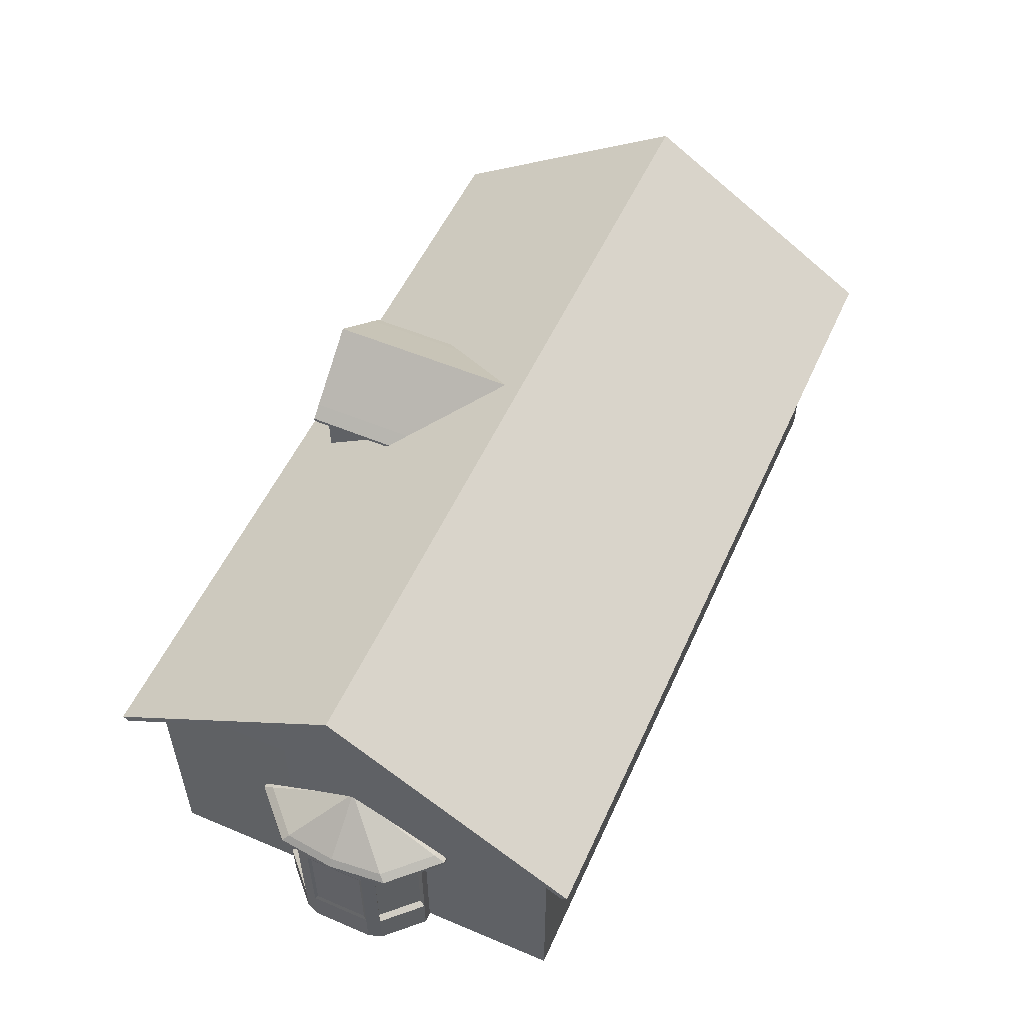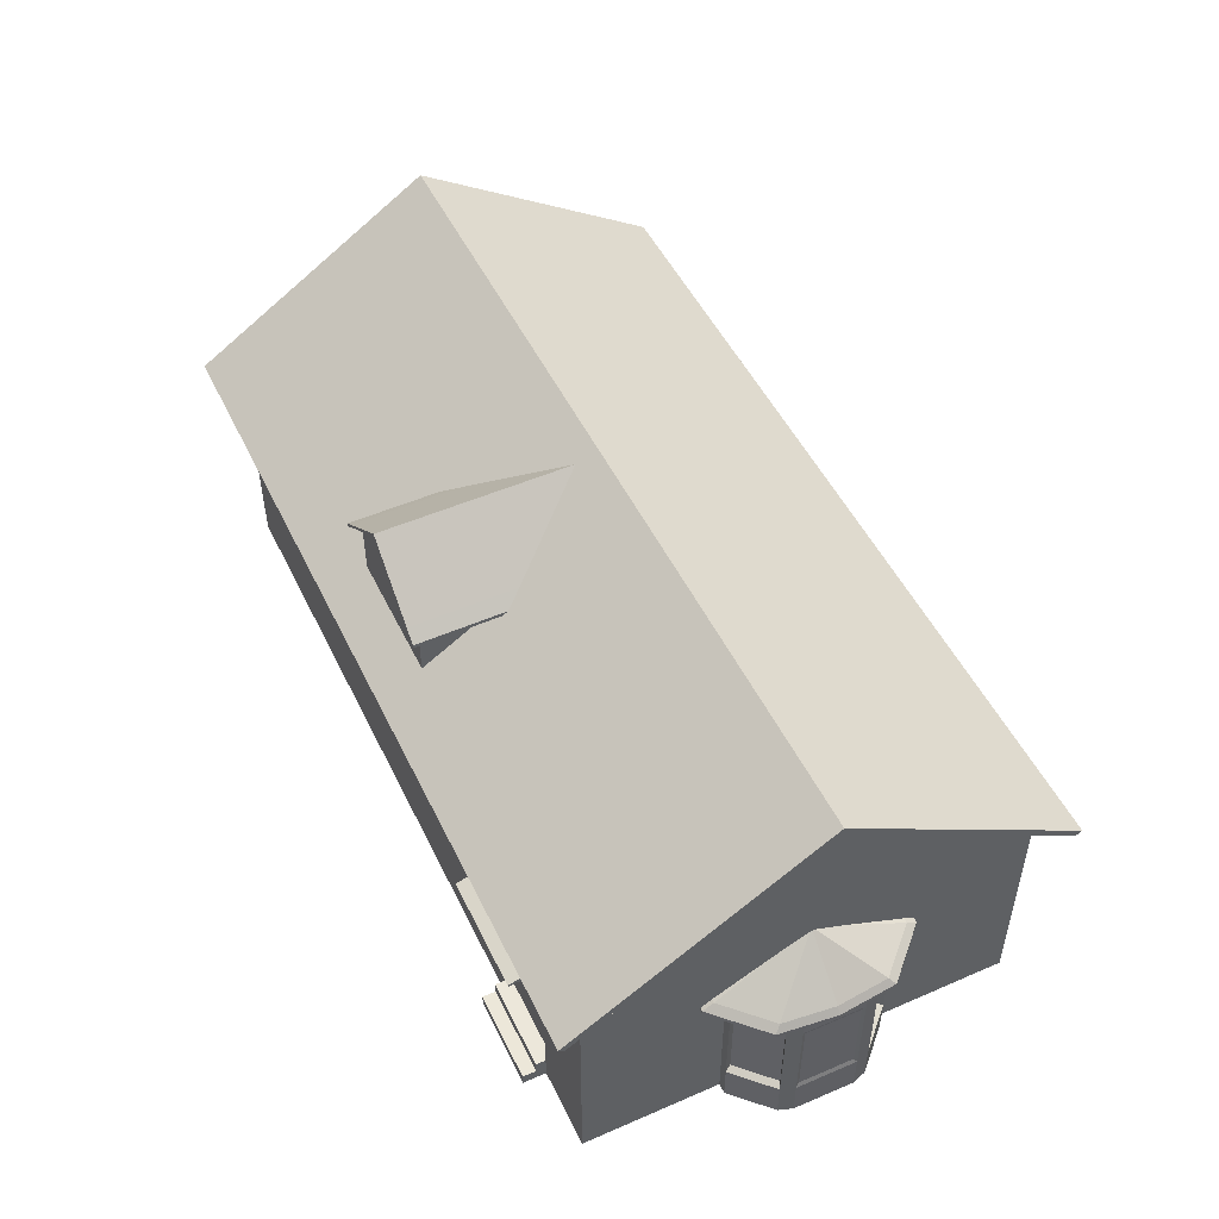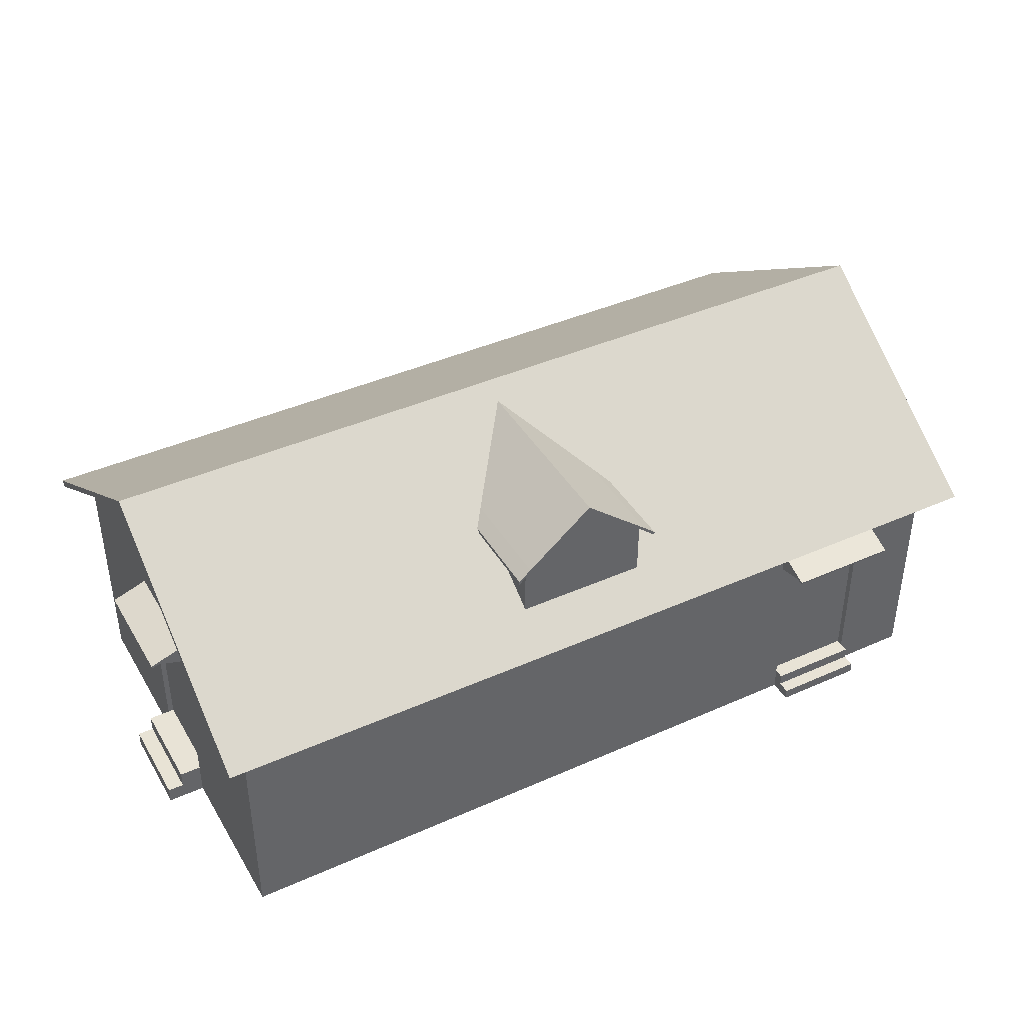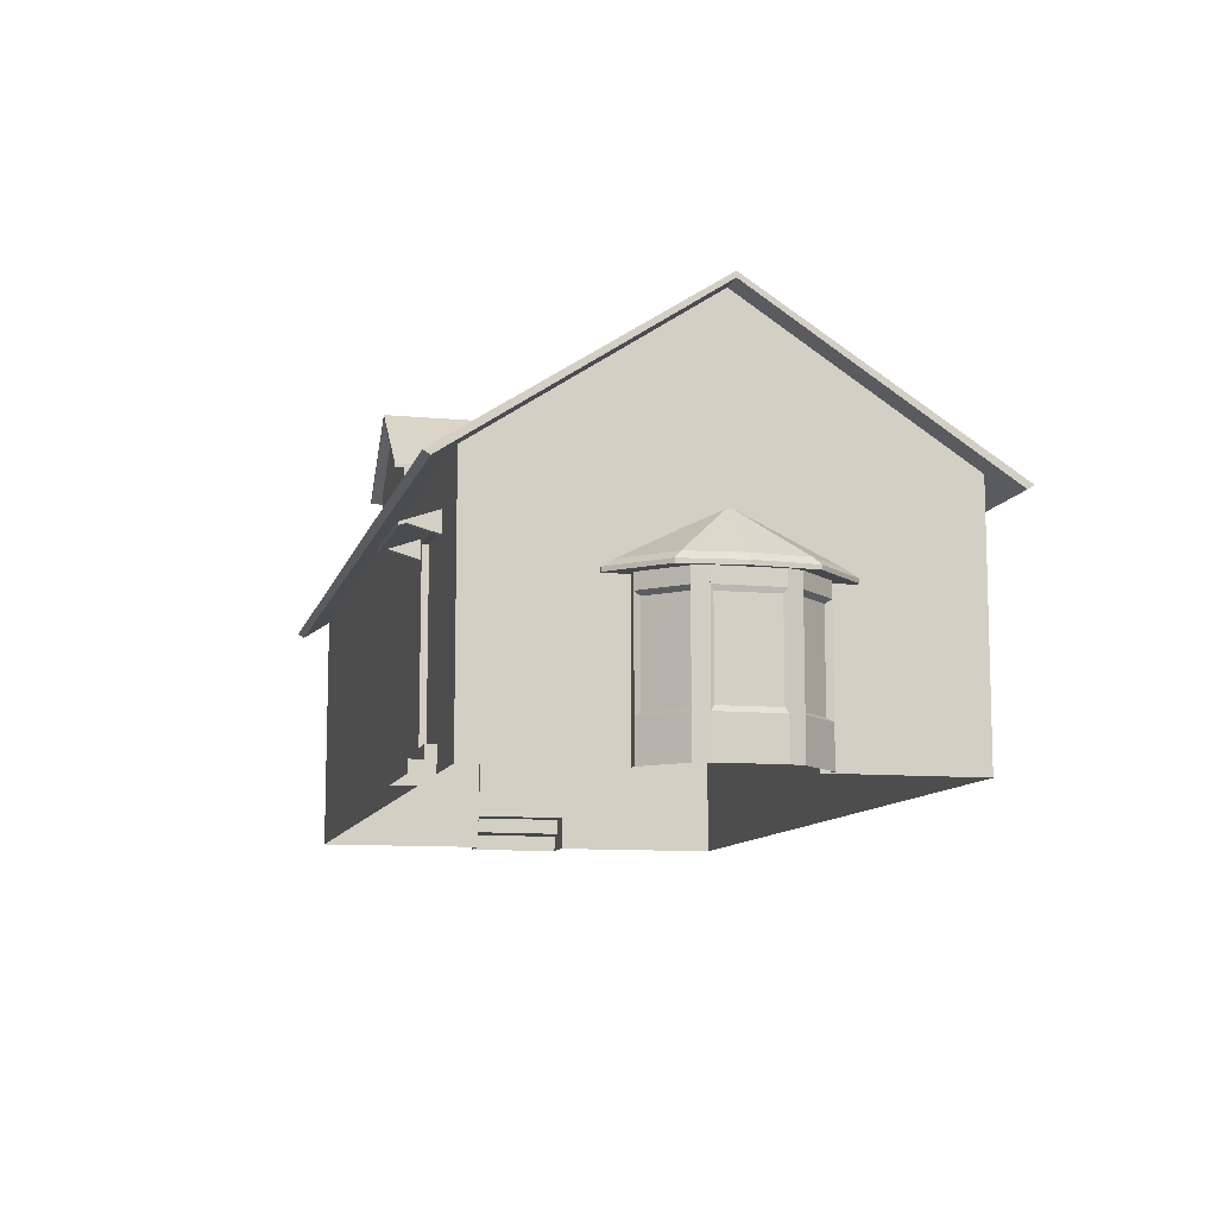
<metadata>
{"format":"obj","ext":"obj","renderer":"f3d","projection":"perspective","resolution":1024,"background":"white","views":[{"elev":54.0,"azim":118.2,"up":"+Y"},{"elev":50.4,"azim":68.7,"up":"+Y"},{"elev":41.4,"azim":-24.2,"up":"+Y"},{"elev":-10.2,"azim":80.4,"up":"+Y"}]}
</metadata>
<code>
v  5.677 5.369 -4.616
v  5.677 6.003 -4.616
v  8.986 6.003 -4.852
v  9.405 6.003 1.019
v  9.355 6.441 0.3143
v  9.526 6.816 2.712
v  9.618 6.003 3.955
v  9.195 6.003 -1.916
v  9.245 6.441 -1.228
v  -7.311 6.003 -0.2259
v  -7.173 6.003 1.693
v  -7.187 6.441 1.496
v  -7.298 6.441 -0.0462
v  9.354 7.891 0.3055
v  9.387 8.089 0.765
v  9.299 8.897 -0.4718
v  9.299 8.897 -0.4691
v  9.244 7.891 -1.235
v  9.299 8.897 -0.4746
v  -7.298 7.891 -0.0533
v  -7.188 7.891 1.487
v  -7.244 8.897 0.7101
v  -7.244 8.897 0.7073
v  -7.104 5.369 2.668
v  -7.173 5.369 1.693
v  -7.311 5.369 -0.2259
v  -7.173 1.255 1.693
v  -7.937 1.255 1.747
v  -7.937 0.9193 1.747
v  -7.173 0.9193 1.693
v  -7.104 0.9193 2.668
v  -7.173 1.607 1.693
v  -7.311 0.9193 -0.2259
v  -7.311 1.249 -0.2259
v  -7.38 0.9193 -1.203
v  -7.244 8.897 0.7045
v  -7.331 8.089 -0.5157
v  -7.469 6.816 -2.441
v  -7.556 6.003 -3.67
v  9.074 6.816 -3.623
v  9.211 8.089 -1.698
v  9.298 8.897 -0.4774
v  -7.38 5.369 -1.203
v  -7.513 5.369 -3.057
v  -6.925 6.003 5.137
v  -6.971 5.384 4.525
v  -7.016 6.816 3.894
v  -7.155 8.089 1.947
v  -7.243 8.897 0.7128
v  -6.971 2.429 4.525
v  -7.104 2.429 2.668
v  -6.925 0.9193 5.137
v  -7.38 2.429 -1.203
v  -7.513 2.429 -3.057
v  -7.556 0.9193 -3.67
v  -7.311 1.607 -0.2259
v  5.677 0.9193 -4.616
v  5.677 2.429 -4.616
v  8.986 0.9193 -4.852
v  9.405 3.796 1.019
v  9.618 0.9193 3.955
v  9.405 0.9193 1.019
v  9.195 3.797 -1.916
v  9.195 0.9193 -1.916
v  -7.062 5.369 1.685
v  -7.062 1.607 1.685
v  -7.199 5.369 -0.2339
v  -7.199 1.607 -0.2339
v  -7.609 1.607 1.724
v  -7.609 1.255 1.724
v  -8.075 1.249 -0.1713
v  -8.075 0.9193 -0.1713
v  -7.747 1.607 -0.1948
v  -7.747 1.249 -0.1948
v  -4.248 5.369 -3.906
v  -4.248 2.429 -3.906
v  -1.81 5.369 -4.081
v  3.24 5.369 -4.441
v  3.24 2.429 -4.441
v  -1.81 2.429 -4.081
v  -4.248 0.9193 -3.906
v  -1.81 0.9193 -4.081
v  3.24 0.9193 -4.441
v  -4.248 6.003 -3.906
v  -1.81 6.003 -4.081
v  3.24 6.003 -4.441
v  6.174 5.035 4.074
v  8.031 5.035 3.941
v  8.04 5.035 4.068
v  6.183 5.035 4.201
v  5.832 1.133 4.226
v  6.183 1.399 4.201
v  -1.176 0.9193 4.727
v  -1.176 2.109 4.727
v  -3.614 2.109 4.901
v  -3.614 5.035 4.901
v  8.04 1.399 4.068
v  -3.614 0.9193 4.901
v  8.04 6.003 4.068
v  6.183 6.003 4.201
v  -3.614 6.003 4.901
v  -1.176 5.035 4.727
v  -1.176 6.003 4.727
v  6.217 0.9193 4.672
v  6.217 1.148 4.672
v  6.183 1.148 4.201
v  6.183 0.9193 4.201
v  8.04 0.9193 4.068
v  8.04 1.153 4.068
v  8.031 1.399 3.941
v  6.174 1.399 4.074
v  6.197 1.148 4.401
v  6.197 1.399 4.401
v  8.073 0.9193 4.539
v  8.073 1.153 4.539
v  8.054 1.399 4.268
v  8.054 1.153 4.268
v  9.718 4.215 -1.986
v  10.17 4.215 -1.591
v  10.26 4.077 -1.72
v  9.753 4.077 -2.161
v  9.266 4.215 -2.381
v  9.248 4.077 -2.601
v  9.513 4.215 1.442
v  9.524 4.077 1.663
v  9.967 4.077 1.161
v  9.91 4.215 0.9922
v  10.35 4.215 -0.5316
v  9.275 5.153 -0.498
v  9.281 5.153 -0.4626
v  10.31 4.215 0.5425
v  9.28 5.153 -0.4267
v  9.267 5.153 -0.4117
v  9.253 5.153 -0.3967
v  9.025 4.215 -2.365
v  9.237 5.153 -0.5238
v  9.245 5.153 -0.5243
v  9.26 5.153 -0.5111
v  9.245 5.153 -0.3962
v  9.272 4.215 1.458
v  10.41 3.994 0.6594
v  10.41 4.077 0.6594
v  9.967 3.994 1.161
v  9.524 3.994 1.663
v  8.981 3.994 -2.584
v  8.981 4.077 -2.584
v  9.248 3.994 -2.601
v  9.753 3.994 -2.161
v  10.26 3.994 -1.72
v  9.256 4.077 1.68
v  9.256 3.994 1.68
v  10.46 3.994 -0.5386
v  10.46 4.077 -0.5386
v  9.591 3.994 1.049
v  9.909 3.994 0.6903
v  9.395 3.994 -2.002
v  9.203 3.994 -1.989
v  10.12 3.994 -1.371
v  9.755 3.994 -1.687
v  10.23 3.994 0.3314
v  10.26 3.994 -0.5258
v  9.4 3.994 1.062
v  9.952 4.062 0.7715
v  9.612 4.062 1.156
v  9.612 3.694 1.156
v  10.29 3.694 0.3874
v  9.407 4.062 1.169
v  9.407 0.9242 1.169
v  9.612 0.9242 1.156
v  10.37 3.694 0.0962
v  10.33 3.595 0.0352
v  10.26 3.595 -1.092
v  10.29 3.694 -1.157
v  9.787 4.062 -1.773
v  10.17 4.062 -1.435
v  10.17 3.694 -1.435
v  9.401 3.694 -2.11
v  10.29 0.9242 -1.157
v  10.29 4.062 -1.157
v  10.29 0.9242 0.3874
v  10.29 4.062 0.3874
v  10.33 4.062 -0.5302
v  10.37 4.062 0.0962
v  10.17 3.623 0.329
v  10.17 1.786 0.329
v  9.54 3.623 1.042
v  9.356 3.623 -1.988
v  9.356 1.786 -1.988
v  9.401 0.9242 -2.11
v  10.26 1.814 -1.092
v  10.07 3.623 -1.363
v  10.29 1.715 -1.157
v  10.33 1.814 0.0352
v  10.37 1.715 0.0962
v  10.37 0.9242 0.0962
v  10.29 1.715 0.3874
v  9.54 1.786 1.042
v  9.612 1.715 1.156
v  9.401 1.715 -2.11
v  10.17 1.715 -1.435
v  10.17 0.9242 -1.435
v  9.401 4.062 -2.11
v  10.07 1.786 -1.363
v  9.196 0.9242 -2.097
v  9.196 4.062 -2.097
v  8.301 4.992 4.647
v  8.31 4.946 4.779
v  8.309 4.893 4.76
v  8.299 4.939 4.629
v  6.162 4.946 4.932
v  6.041 4.946 4.941
v  6.04 4.893 4.923
v  6.161 4.893 4.914
v  6.032 4.992 4.809
v  5.976 5.262 4.035
v  5.975 5.209 4.016
v  6.03 4.939 4.791
v  8.245 5.262 3.873
v  8.124 5.262 3.881
v  8.179 4.992 4.656
v  6.153 4.992 4.801
v  6.098 5.262 4.026
v  6.104 4.956 4.112
v  6.096 5.209 4.008
v  6.152 4.939 4.782
v  6.108 4.766 4.172
v  8.123 5.209 3.863
v  8.178 4.939 4.638
v  8.189 4.946 4.787
v  8.187 4.893 4.769
v  8.244 5.209 3.854
v  5.987 4.766 4.181
v  5.982 4.956 4.121
v  8.134 4.766 4.027
v  8.256 4.766 4.019
v  8.251 4.956 3.959
v  8.13 4.956 3.968
v  -7.744 5.391 1.917
v  -7.875 5.345 1.926
v  -7.857 5.292 1.925
v  -7.725 5.337 1.916
v  -8.029 5.345 -0.2213
v  -8.037 5.345 -0.3426
v  -8.019 5.292 -0.3439
v  -8.01 5.292 -0.2226
v  -7.906 5.391 -0.352
v  -7.131 5.66 -0.4073
v  -7.113 5.607 -0.4087
v  -7.887 5.337 -0.3533
v  -6.969 5.66 1.862
v  -6.978 5.66 1.74
v  -7.752 5.391 1.796
v  -7.897 5.391 -0.2307
v  -7.122 5.66 -0.2861
v  -7.209 5.354 -0.2799
v  -7.104 5.607 -0.2874
v  -7.879 5.337 -0.232
v  -7.268 5.164 -0.2756
v  -6.959 5.607 1.739
v  -7.734 5.337 1.794
v  -7.884 5.345 1.805
v  -7.865 5.292 1.804
v  -6.95 5.607 1.86
v  -7.277 5.164 -0.3969
v  -7.218 5.354 -0.4012
v  -7.124 5.164 1.751
v  -7.115 5.164 1.872
v  -7.055 5.354 1.868
v  -7.064 5.354 1.747
v  -0.4516 7.472 4.418
v  -0.6298 7.472 1.924
v  -0.4826 6.197 3.984
v  -0.4516 6.197 4.418
v  2.222 6.197 3.791
v  2.075 7.472 1.731
v  2.253 7.472 4.225
v  2.253 6.197 4.225
v  0.9008 8.679 4.322
v  0.6254 8.679 0.4671
v  -0.6298 7.546 1.924
v  -0.4516 7.546 4.418
v  -0.7043 7.256 4.436
v  -0.8615 7.256 2.237
v  0.9153 8.605 4.525
v  0.9153 8.679 4.525
v  -0.4371 7.546 4.622
v  -0.4371 7.472 4.622
v  2.268 7.472 4.428
v  2.268 7.546 4.428
v  0.9008 8.605 4.322
v  2.349 7.256 2.007
v  2.349 7.33 2.007
v  2.506 7.33 4.207
v  2.506 7.256 4.207
v  -0.7043 7.33 4.436
v  -0.8615 7.33 2.237
v  -0.6898 7.256 4.64
v  -0.6898 7.33 4.64
v  2.52 7.33 4.41
v  2.52 7.256 4.41
v  0.3868 7.901 4.358
v  0.8999 8.605 4.322
v  0.8981 8.605 4.322
v  0.2232 8.039 4.37
v  0.3887 6.947 4.358
v  0.45 6.197 4.354
v  1.413 6.947 4.285
v  1.352 6.197 4.289
v  0.9034 8.605 4.321
v  0.9016 8.605 4.321
v  1.415 7.901 4.285
v  1.578 8.039 4.273
v  2.075 7.546 1.731
v  2.253 7.546 4.225
v  -8.117 5.691 -4.288
v  -7.757 8.953 0.7596
v  9.822 8.953 -0.4963
v  9.461 5.691 -5.544
v  10.18 5.691 4.552
v  -7.396 5.691 5.808
v  9.822 8.836 -0.4963
v  -7.757 8.836 0.7596
v  -8.108 5.61 -4.159
v  9.47 5.61 -5.415
v  10.17 5.61 4.423
v  -7.405 5.61 5.678
o Cube
g Cube
f 1 2 3
f 4 5 6
f 6 7 4
f 8 9 5
f 5 4 8
f 10 11 12
f 12 13 10
f 5 14 15
f 15 6 5
f 14 16 17
f 17 15 14
f 18 19 16
f 16 14 18
f 20 21 22
f 22 23 20
f 24 11 25
f 11 10 26
f 26 25 11
f 27 28 29
f 29 30 27
f 31 32 27
f 33 34 35
f 20 23 36
f 36 37 20
f 13 20 37
f 37 38 13
f 10 13 38
f 38 39 10
f 8 3 40
f 40 9 8
f 9 40 41
f 41 18 9
f 18 41 42
f 42 19 18
f 26 10 43
f 43 10 39
f 39 44 43
f 45 11 24
f 24 46 45
f 11 45 47
f 47 12 11
f 12 47 48
f 48 21 12
f 21 48 49
f 49 22 21
f 50 51 31
f 31 52 50
f 35 53 54
f 54 55 35
f 56 53 35
f 31 51 32
f 57 58 59
f 60 7 61
f 61 62 60
f 45 46 50
f 50 52 45
f 26 43 53
f 53 56 26
f 59 3 63
f 63 64 59
f 25 65 66
f 66 32 25
f 51 24 25
f 25 32 51
f 58 1 3
f 3 59 58
f 54 44 39
f 39 55 54
f 13 12 21
f 21 20 13
f 65 67 68
f 68 66 65
f 26 67 65
f 65 25 26
f 56 68 67
f 67 26 56
f 32 66 68
f 68 56 32
f 32 69 70
f 70 27 32
f 27 30 31
f 35 34 56
f 28 71 72
f 72 29 28
f 33 72 71
f 71 34 33
f 34 71 28
f 28 27 34
f 70 69 73
f 73 74 70
f 56 73 69
f 69 32 56
f 34 74 73
f 73 56 34
f 39 75 76
f 76 55 39
f 77 78 79
f 79 80 77
f 55 76 81
f 76 80 82
f 82 81 76
f 80 79 83
f 83 82 80
f 79 58 57
f 57 83 79
f 39 84 75
f 84 85 77
f 77 75 84
f 85 86 78
f 78 77 85
f 86 2 1
f 1 78 86
f 80 76 75
f 75 77 80
f 58 79 78
f 78 1 58
f 63 8 4
f 4 60 63
f 7 60 4
f 63 3 8
f 87 88 89
f 89 90 87
f 91 92 90
f 93 91 94
f 95 96 45
f 45 52 95
f 61 7 89
f 89 97 61
f 52 98 95
f 93 94 95
f 95 98 93
f 89 99 100
f 100 90 89
f 45 96 101
f 102 103 101
f 101 96 102
f 89 7 99
f 94 102 96
f 96 95 94
f 104 105 106
f 106 107 104
f 93 107 91
f 108 61 109
f 110 88 87
f 87 111 110
f 88 110 97
f 97 89 88
f 110 111 92
f 92 97 110
f 111 87 90
f 90 92 111
f 112 113 92
f 92 106 112
f 61 97 109
f 90 100 103
f 103 102 90
f 94 91 90
f 90 102 94
f 106 92 91
f 107 106 91
f 114 115 105
f 105 104 114
f 115 114 108
f 108 109 115
f 105 115 109
f 109 106 105
f 116 113 112
f 112 117 116
f 116 117 109
f 109 97 116
f 113 116 97
f 97 92 113
f 43 44 54
f 54 53 43
f 46 24 51
f 51 50 46
f 14 5 9
f 9 18 14
f 118 119 120
f 120 121 118
f 122 118 121
f 121 123 122
f 124 125 126
f 126 127 124
f 128 119 129
f 129 130 128
f 131 132 133
f 133 127 131
f 127 133 134
f 134 124 127
f 135 136 137
f 137 122 135
f 119 118 138
f 138 129 119
f 118 122 137
f 137 138 118
f 124 134 139
f 139 140 124
f 128 130 132
f 132 131 128
f 141 142 126
f 126 143 141
f 143 126 125
f 125 144 143
f 145 146 123
f 123 147 145
f 148 121 120
f 120 149 148
f 147 123 121
f 121 148 147
f 144 125 150
f 150 151 144
f 152 153 142
f 142 141 152
f 149 120 153
f 153 152 149
f 131 142 153
f 153 128 131
f 127 126 142
f 142 131 127
f 135 122 123
f 123 146 135
f 140 150 125
f 125 124 140
f 119 128 153
f 153 120 119
f 143 144 154
f 154 155 143
f 147 156 157
f 157 145 147
f 149 158 159
f 159 148 149
f 152 141 160
f 160 161 152
f 148 159 156
f 156 147 148
f 144 151 162
f 162 154 144
f 141 143 155
f 155 160 141
f 152 161 158
f 158 149 152
f 163 164 165
f 165 166 163
f 164 167 168
f 168 169 164
f 170 171 172
f 172 173 170
f 174 175 176
f 176 177 174
f 178 179 173
f 180 181 166
f 182 183 170
f 170 173 182
f 166 184 185
f 185 180 166
f 165 186 184
f 184 166 165
f 177 187 188
f 188 189 177
f 173 172 190
f 190 178 173
f 176 191 187
f 187 177 176
f 192 190 193
f 193 194 192
f 179 182 173
f 178 192 194
f 194 195 178
f 196 185 197
f 197 198 196
f 180 196 198
f 198 169 180
f 181 163 166
f 189 199 200
f 200 201 189
f 202 174 177
f 200 199 188
f 188 203 200
f 176 201 203
f 203 191 176
f 170 195 193
f 193 171 170
f 164 169 165
f 183 195 170
f 165 169 197
f 197 186 165
f 189 204 205
f 205 202 189
f 180 195 183
f 183 181 180
f 178 201 175
f 175 179 178
f 175 201 176
f 172 171 193
f 193 190 172
f 184 186 197
f 197 185 184
f 187 191 203
f 203 188 187
f 206 207 208
f 208 209 206
f 210 211 212
f 212 213 210
f 214 215 216
f 216 217 214
f 206 218 219
f 219 220 206
f 221 222 215
f 215 214 221
f 220 219 222
f 222 221 220
f 223 224 225
f 225 226 223
f 225 224 227
f 227 228 225
f 207 229 230
f 230 208 207
f 229 210 213
f 213 230 229
f 213 225 228
f 228 230 213
f 230 228 209
f 209 208 230
f 229 220 221
f 221 210 229
f 210 221 214
f 214 211 210
f 207 206 220
f 220 229 207
f 212 217 225
f 225 213 212
f 211 214 217
f 217 212 211
f 218 206 209
f 209 231 218
f 217 232 226
f 226 225 217
f 233 232 217
f 217 216 233
f 228 234 235
f 235 209 228
f 236 231 209
f 209 235 236
f 237 234 228
f 228 227 237
f 238 239 240
f 240 241 238
f 242 243 244
f 244 245 242
f 246 247 248
f 248 249 246
f 238 250 251
f 251 252 238
f 253 254 247
f 247 246 253
f 252 251 254
f 254 253 252
f 255 256 257
f 257 258 255
f 257 256 259
f 259 260 257
f 239 261 262
f 262 240 239
f 261 242 245
f 245 262 261
f 245 257 260
f 260 262 245
f 262 260 241
f 241 240 262
f 261 252 253
f 253 242 261
f 242 253 246
f 246 243 242
f 239 238 252
f 252 261 239
f 244 249 257
f 257 245 244
f 243 246 249
f 249 244 243
f 250 238 241
f 241 263 250
f 249 264 258
f 258 257 249
f 265 264 249
f 249 248 265
f 260 266 267
f 267 241 260
f 268 263 241
f 241 267 268
f 269 266 260
f 260 259 269
f 270 271 272
f 272 273 270
f 274 275 276
f 276 277 274
f 278 279 280
f 280 281 278
f 270 282 283
f 283 271 270
f 284 285 286
f 286 287 284
f 284 288 289
f 289 285 284
f 276 288 284
f 284 290 276
f 281 286 285
f 285 278 281
f 290 284 287
f 287 270 290
f 291 292 293
f 293 294 291
f 282 295 296
f 296 283 282
f 282 297 298
f 298 295 282
f 293 299 300
f 300 294 293
f 287 286 298
f 298 297 287
f 276 294 300
f 300 288 276
f 288 300 299
f 299 289 288
f 281 295 298
f 298 286 281
f 276 275 291
f 291 294 276
f 281 280 296
f 296 295 281
f 287 297 282
f 282 270 287
f 301 302 303
f 303 304 301
f 305 270 273
f 273 306 305
f 277 276 307
f 307 308 277
f 307 305 306
f 306 308 307
f 309 310 311
f 311 312 309
f 310 302 301
f 301 311 310
f 276 312 311
f 311 307 276
f 301 304 270
f 270 305 301
f 307 311 301
f 301 305 307
f 313 279 278
f 278 314 313
f 289 299 293
f 293 314 289
f 278 285 289
f 289 314 278
f 314 293 292
f 292 313 314
f 315 316 317
f 317 318 315
f 319 317 316
f 316 320 319
f 321 322 323
f 323 324 321
f 322 321 325
f 325 326 322
f 320 326 325
f 325 319 320
f 318 324 323
f 323 315 318
f 316 322 326
f 326 320 316
f 319 325 321
f 321 317 319
f 317 321 324
f 324 318 317
f 315 323 322
f 322 316 315

</code>
